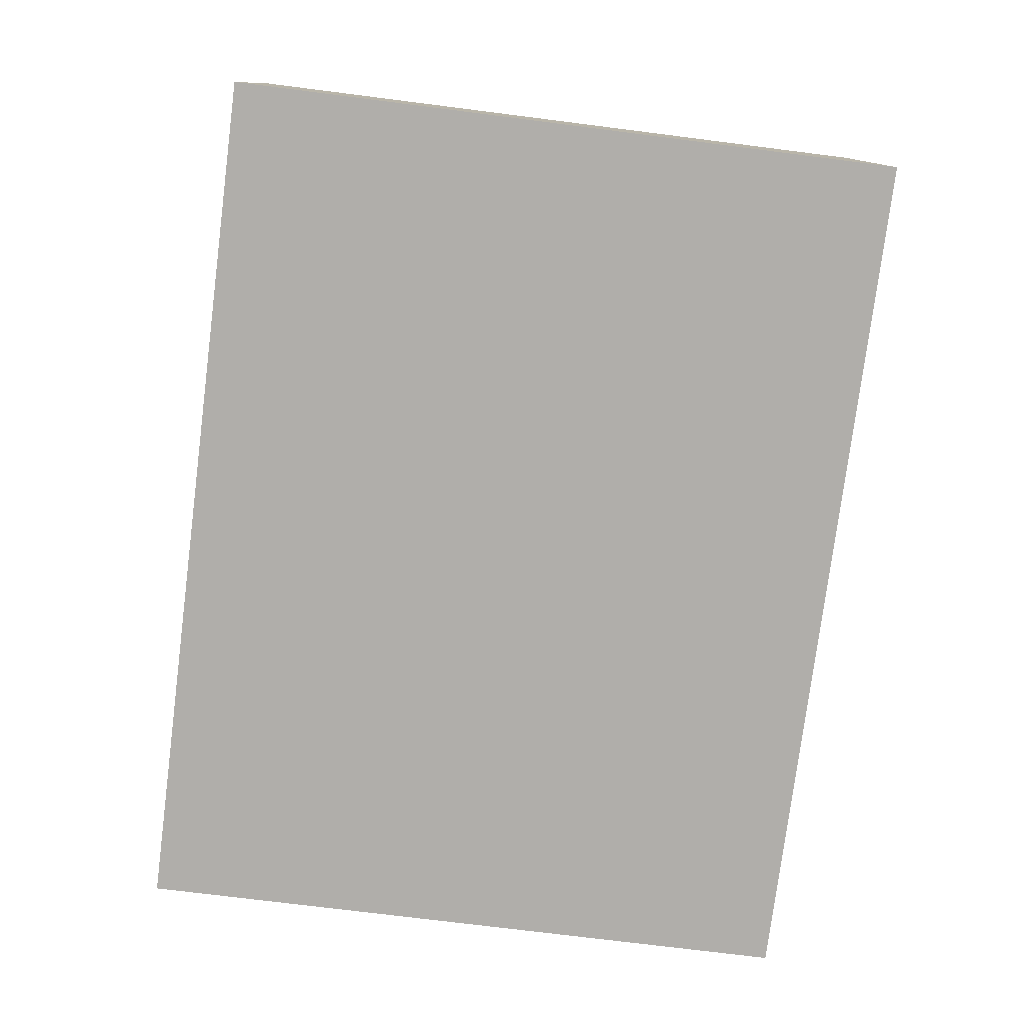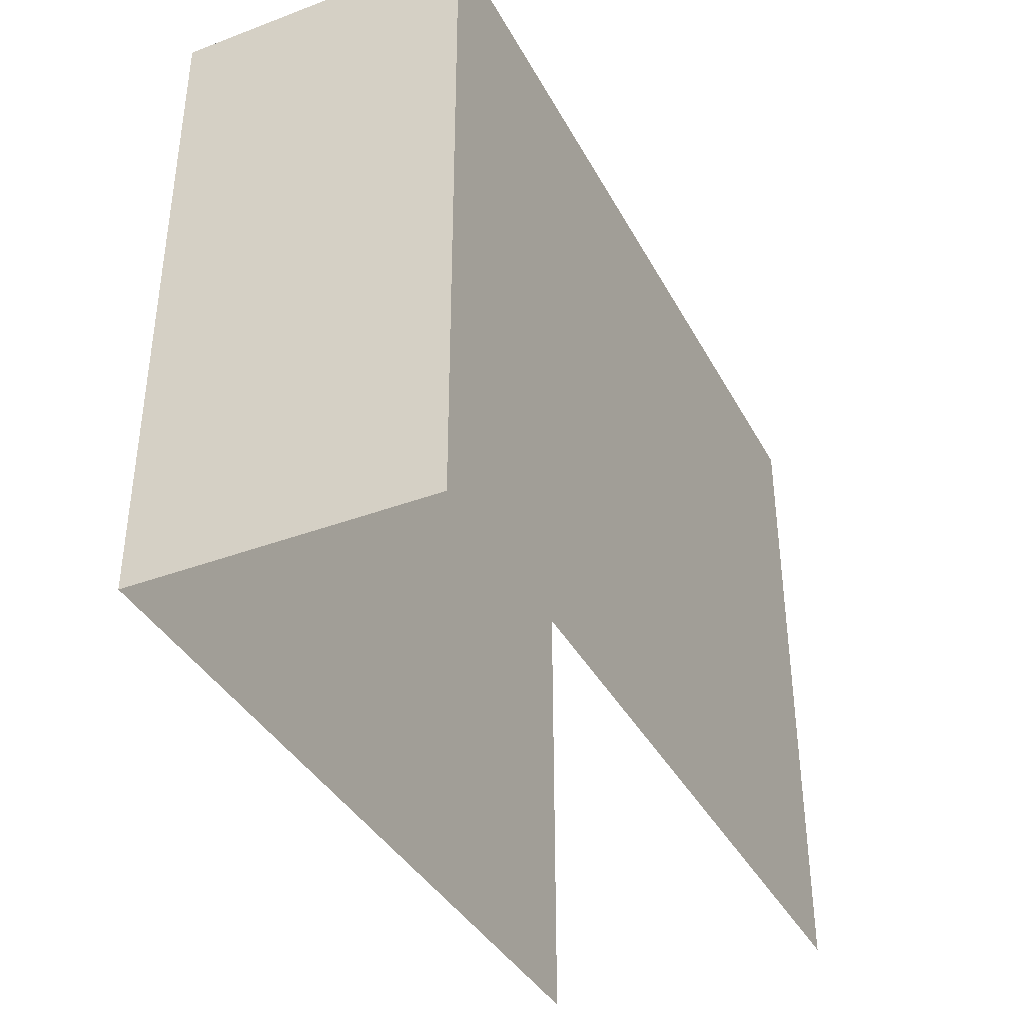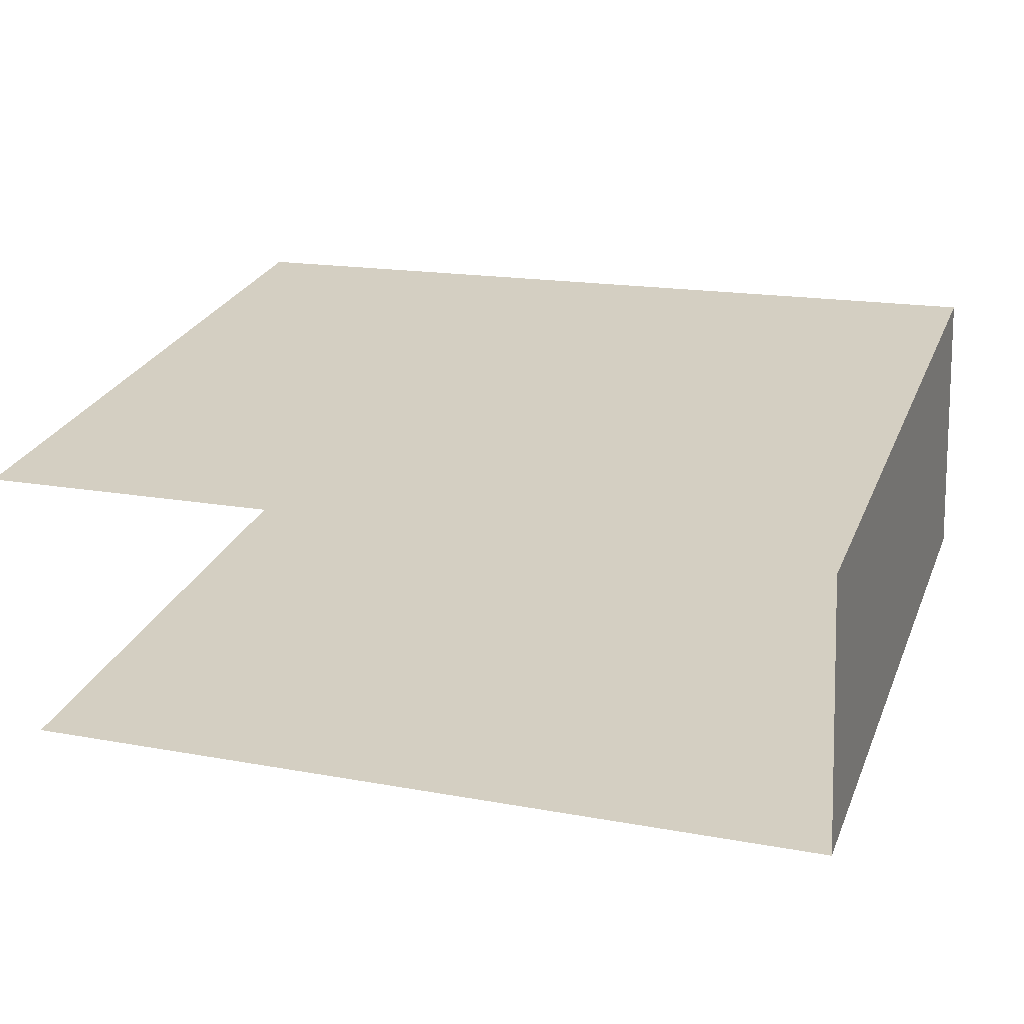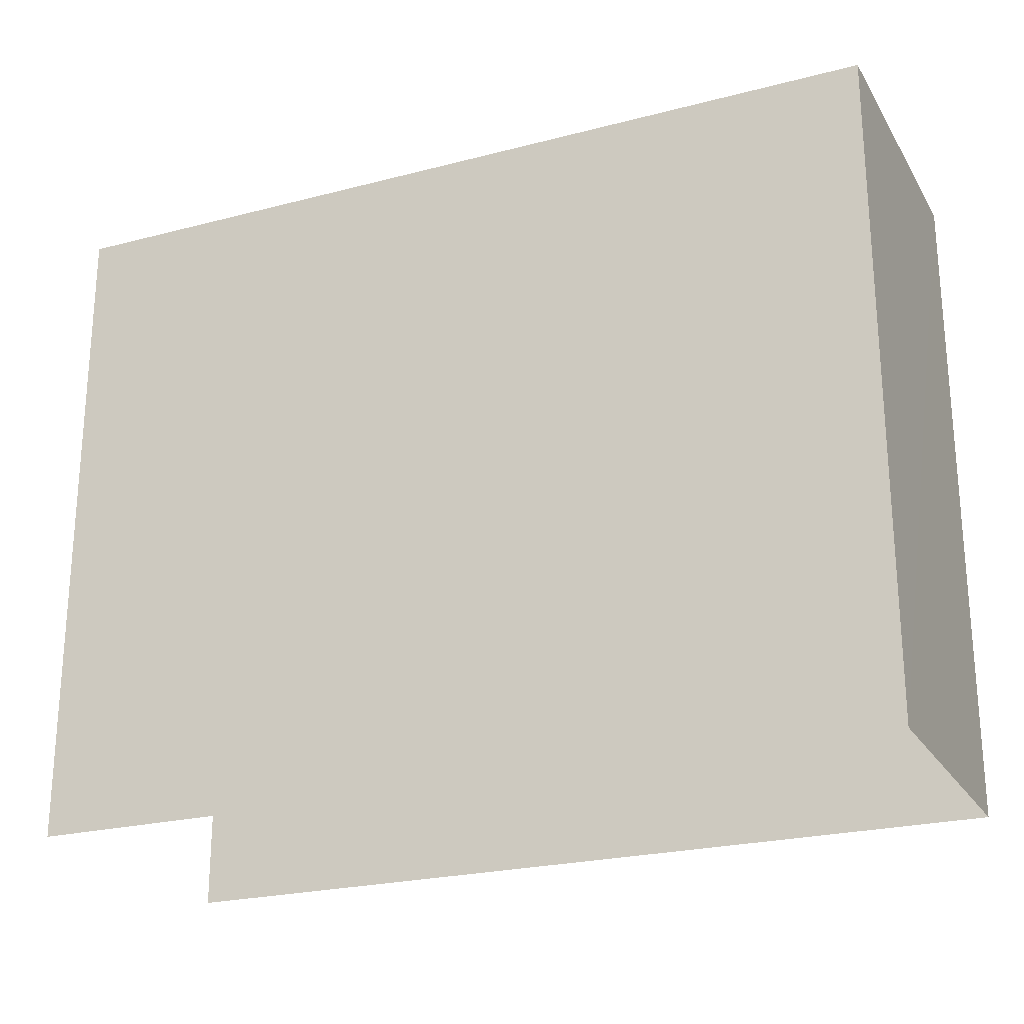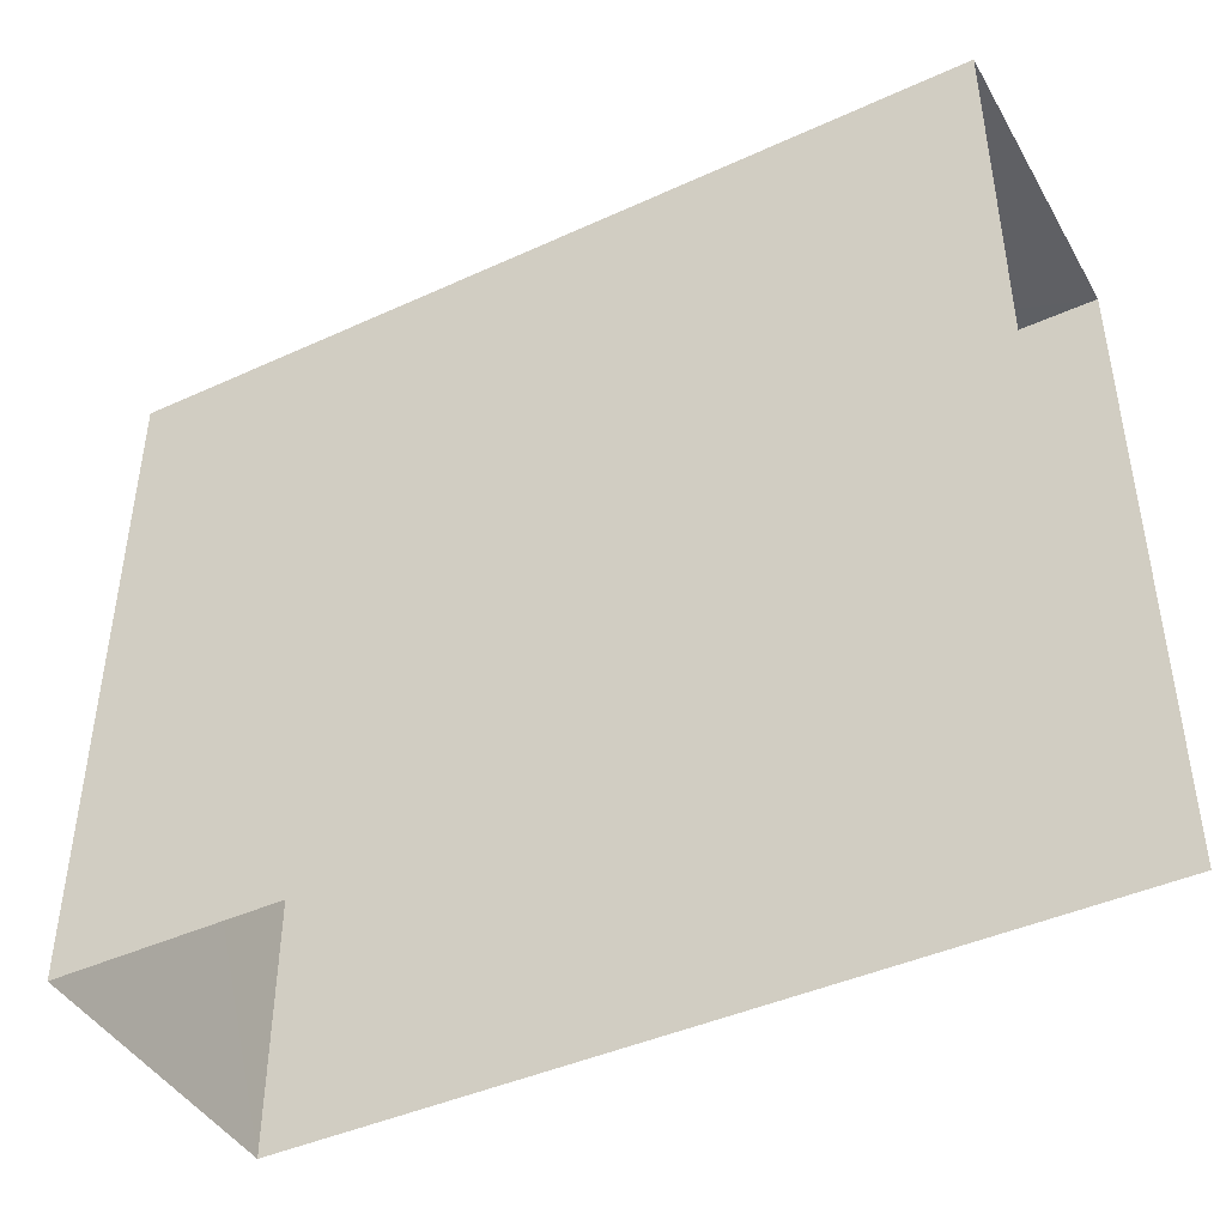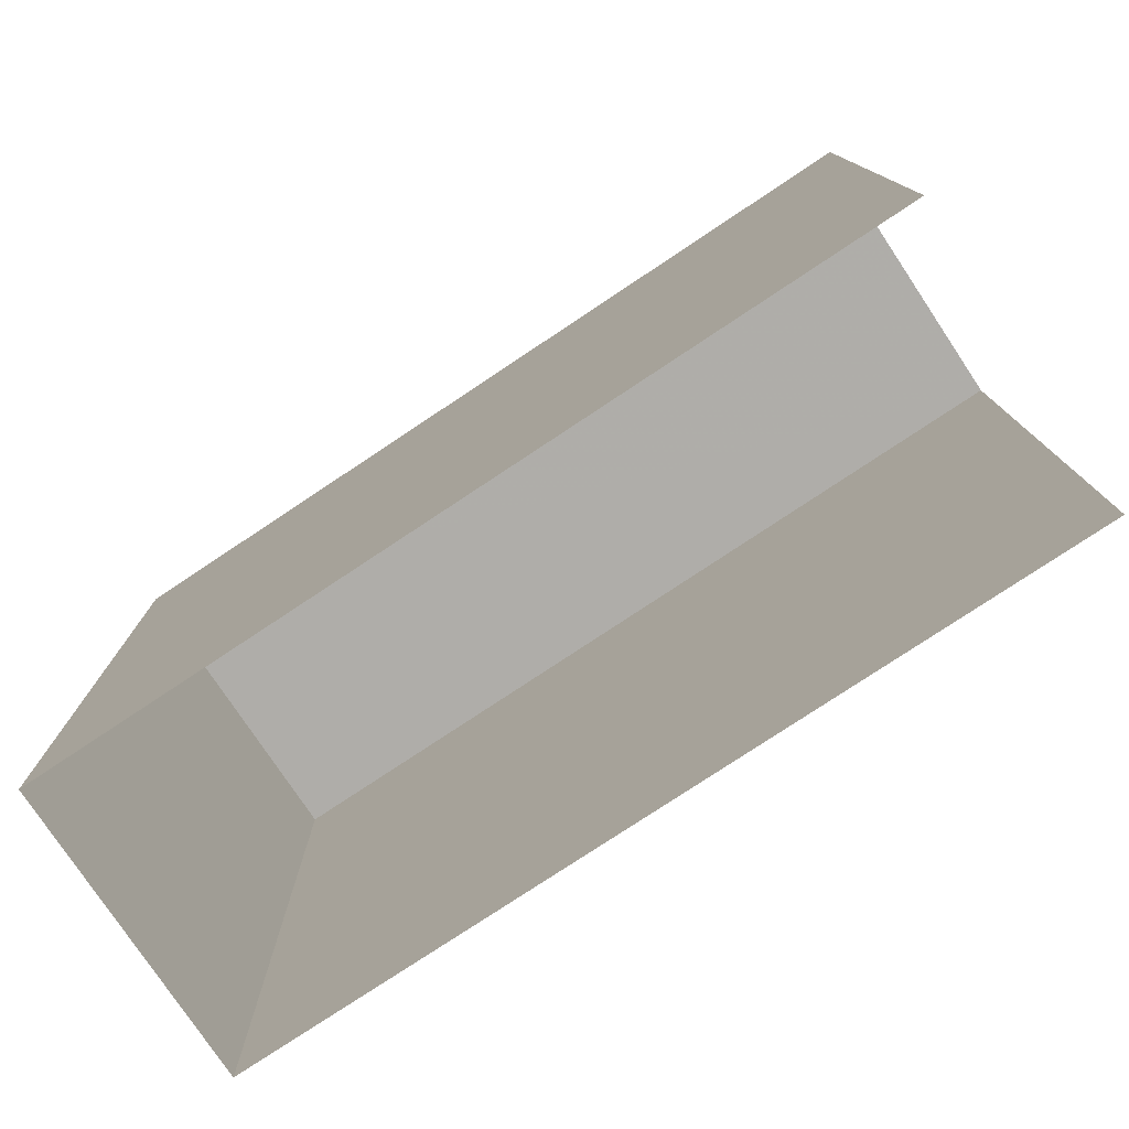
<metadata>
{"format":"obj","ext":"obj","renderer":"f3d","projection":"perspective","resolution":1024,"background":"white","views":[{"elev":-74.2,"azim":-97.3,"up":"+Y"},{"elev":-38.0,"azim":-67.9,"up":"+Z"},{"elev":27.5,"azim":-160.3,"up":"+Y"},{"elev":-23.7,"azim":-159.8,"up":"+Z"},{"elev":-43.3,"azim":24.8,"up":"+Z"},{"elev":-77.4,"azim":30.2,"up":"+Z"}]}
</metadata>
<code>
v -3.737e+05 -1.055e+05 20
v -3.737e+05 -1.055e+05 20
v -3.737e+05 -1.055e+05 20
v -3.737e+05 -1.055e+05 20
v -3.737e+05 -1.055e+05 28.99
v -3.737e+05 -1.055e+05 28.99
v -3.737e+05 -1.055e+05 28.99
v -3.737e+05 -1.055e+05 28.99
f 1 2 3
f 4 1 3
f 6 4 3
f 7 6 3
f 5 6 7
f 8 5 7
f 8 3 2
f 8 7 3
f 5 2 1
f 5 8 2
f 5 1 4
f 6 5 4

</code>
